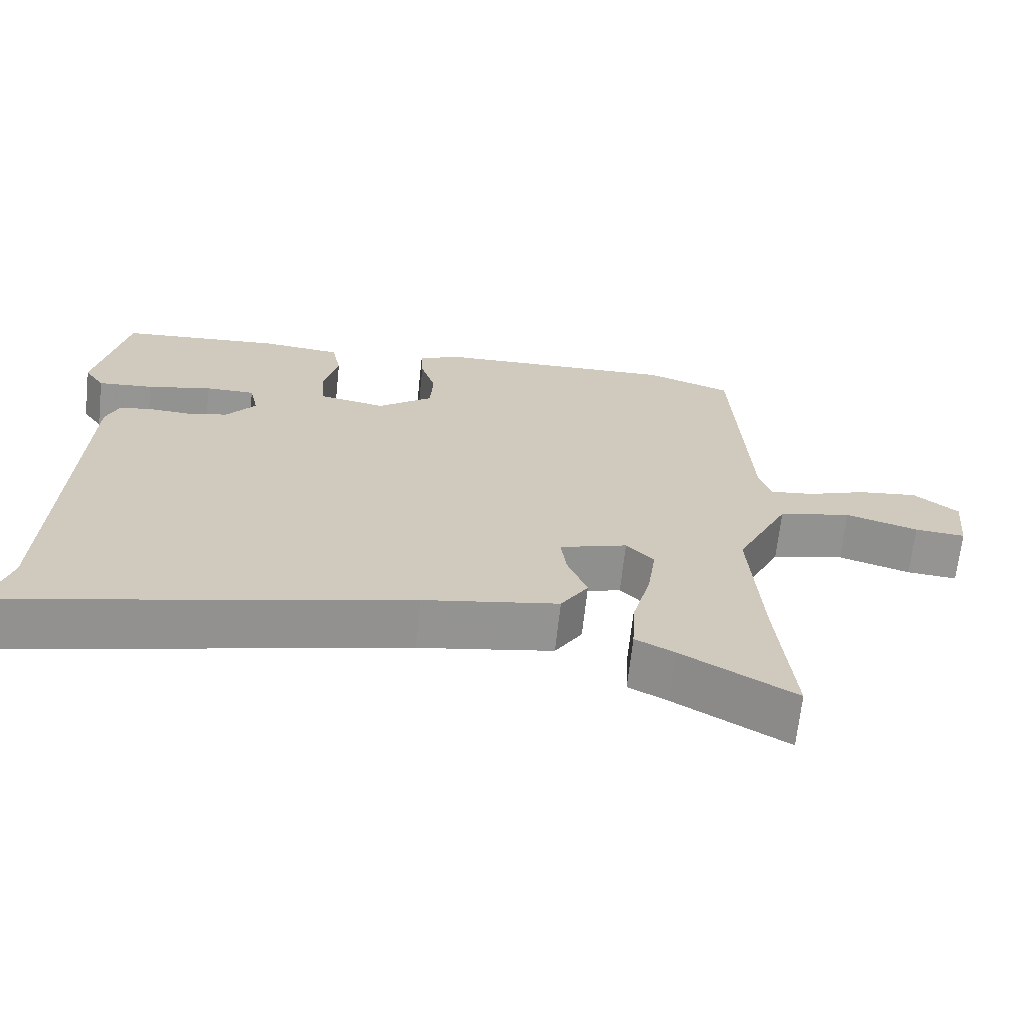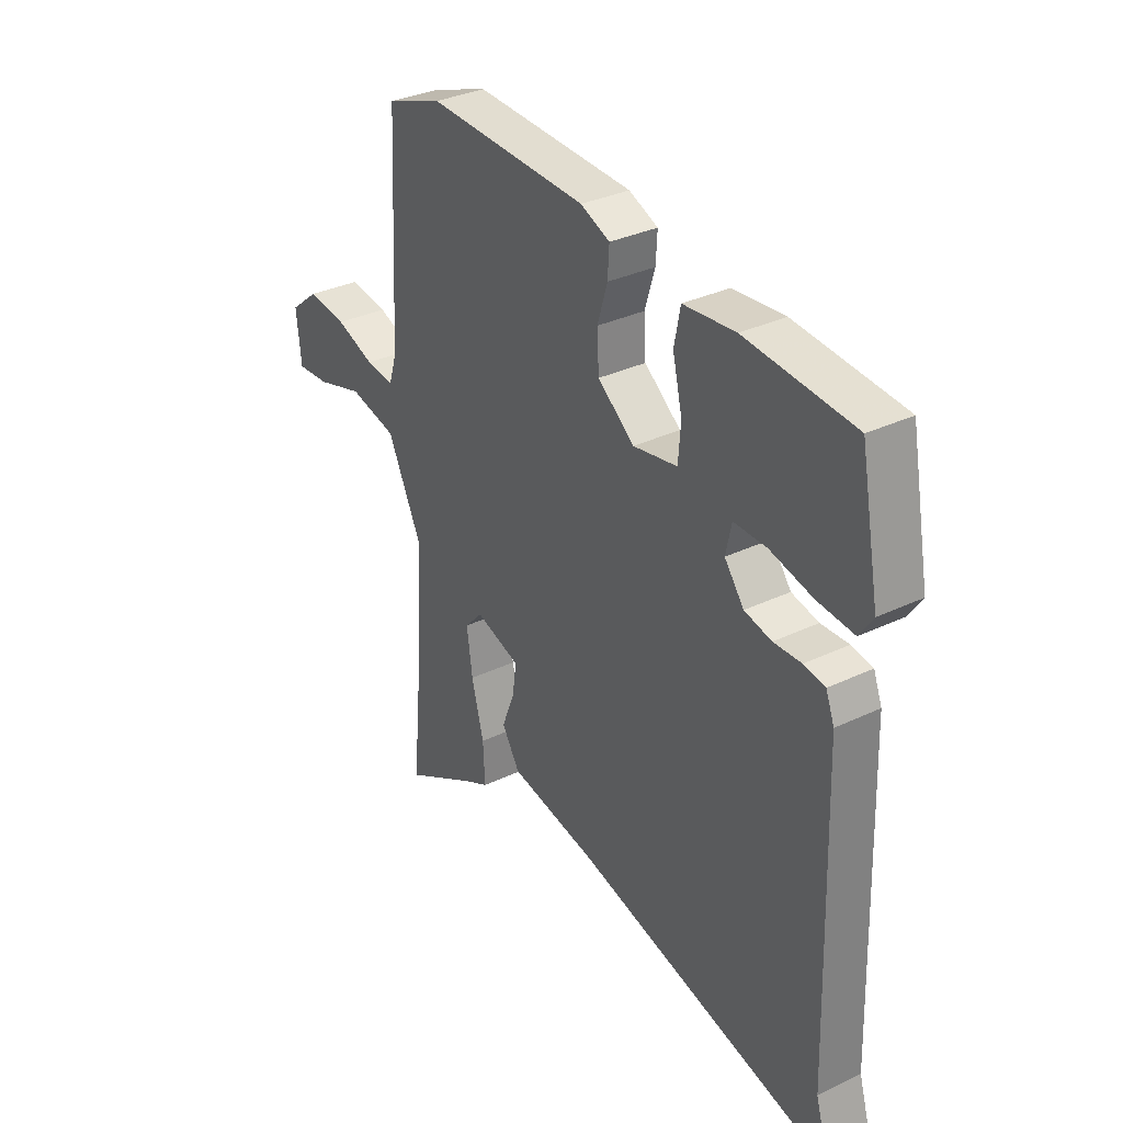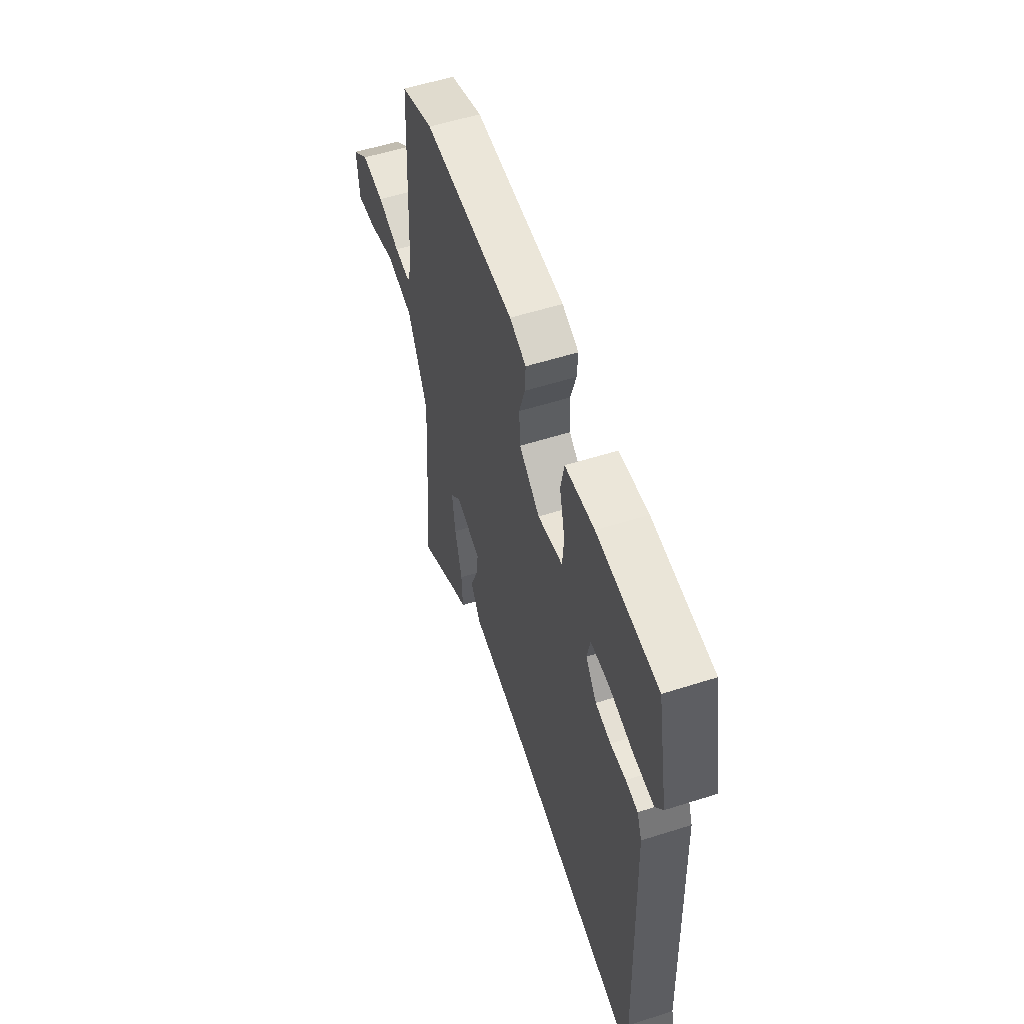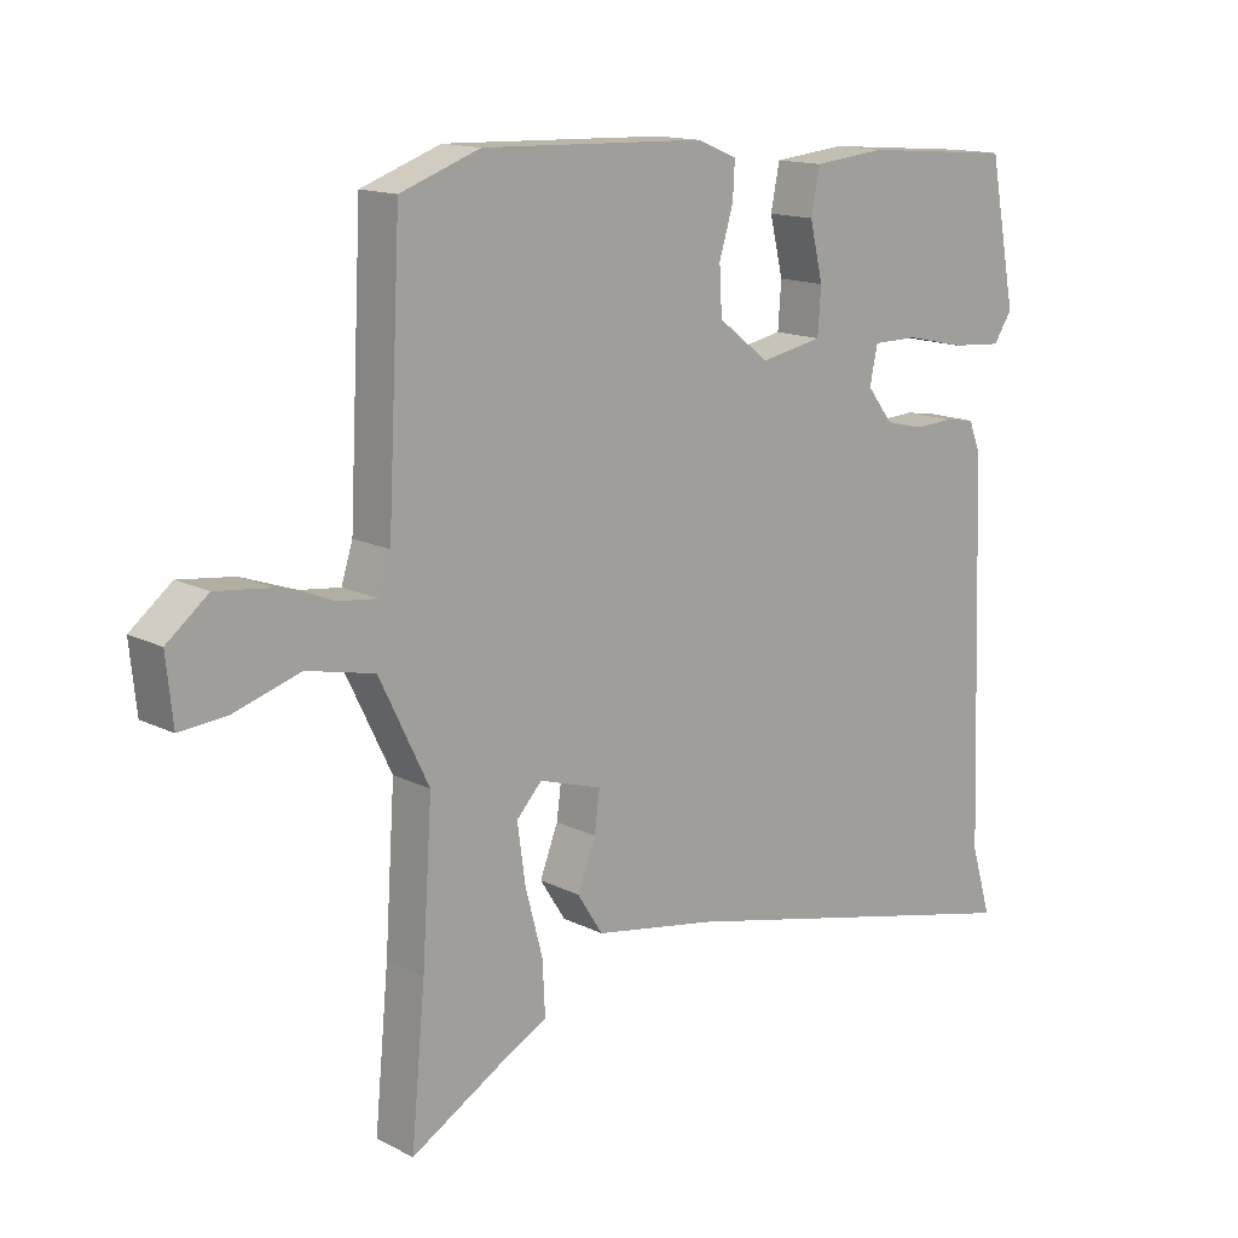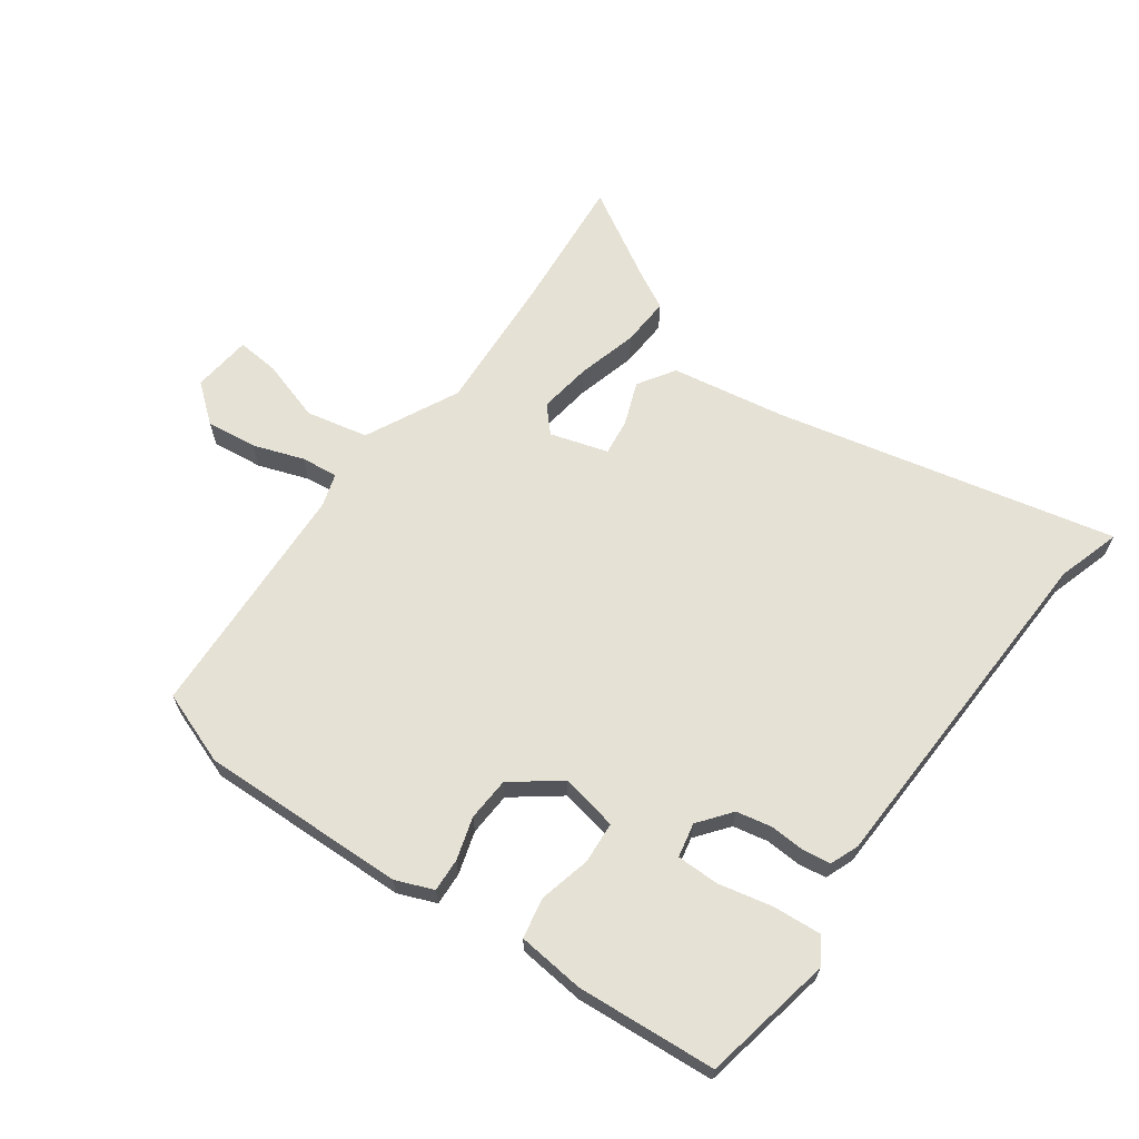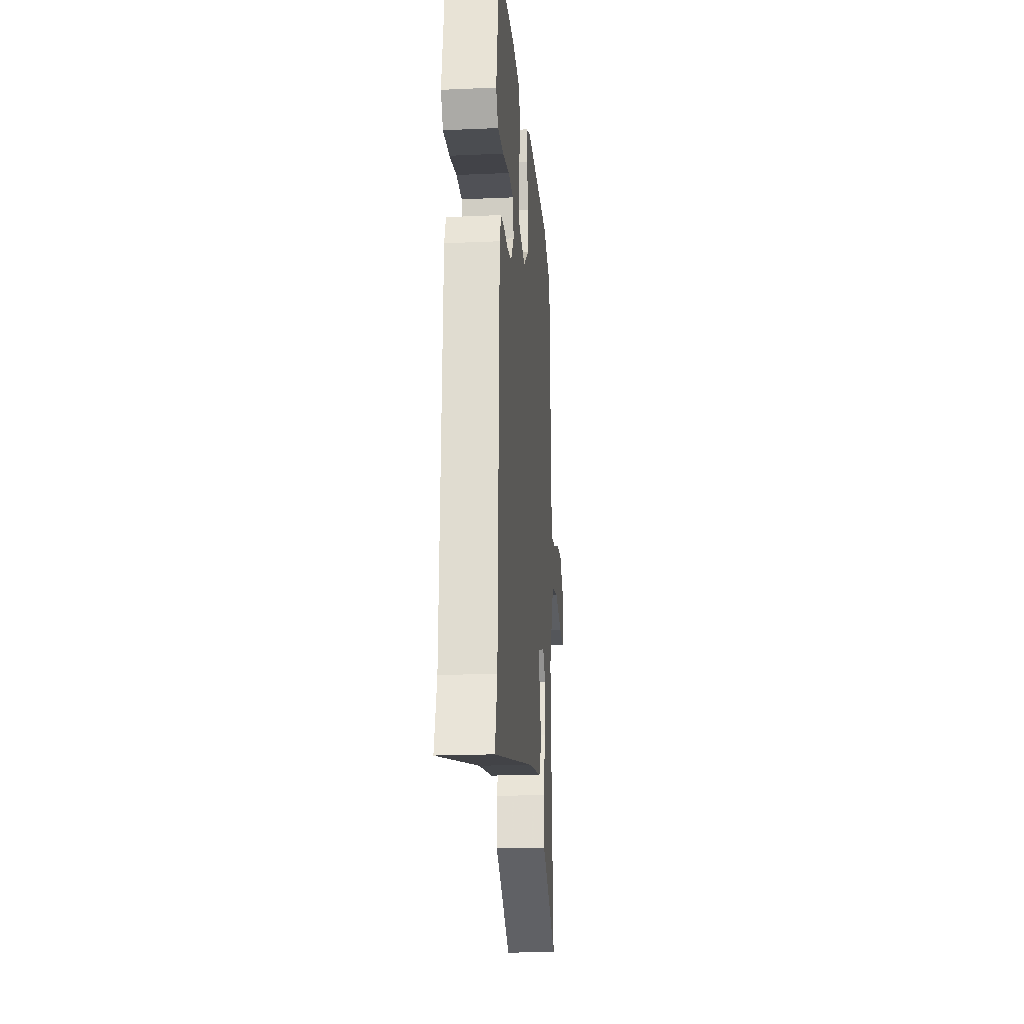
<metadata>
{"format":"obj","ext":"obj","renderer":"f3d","projection":"perspective","resolution":1024,"background":"white","views":[{"elev":-67.4,"azim":173.8,"up":"+Z"},{"elev":33.4,"azim":56.9,"up":"+Z"},{"elev":55.4,"azim":71.4,"up":"+Z"},{"elev":14.5,"azim":-42.5,"up":"+Z"},{"elev":64.9,"azim":36.0,"up":"+Y"},{"elev":-20.3,"azim":94.6,"up":"+Z"}]}
</metadata>
<code>
v -0.508 0.07 0.497
v -0.389 0.07 0.54
v -0.053 0.07 0.529
v 0.008 0.07 0.504
v 0.005 0.07 0.45
v -0.016 0.07 0.381
v -0.012 0.07 0.31
v 0.065 0.07 0.251
v 0.158 0.07 0.269
v 0.163 0.07 0.337
v 0.143 0.07 0.421
v 0.156 0.07 0.487
v 0.265 0.07 0.498
v 0.492 0.07 0.48
v 0.533 0.07 0.267
v 0.505 0.07 0.225
v 0.428 0.07 0.231
v 0.339 0.07 0.251
v 0.27 0.07 0.251
v 0.258 0.07 0.195
v 0.299 0.07 0.142
v 0.356 0.07 0.13
v 0.414 0.07 0.133
v 0.459 0.07 0.126
v 0.477 0.07 0.08
v 0.497 0.07 -0.489
v 0.528 0.07 -0.593
v -0.025 0.07 -0.466
v -0.211 0.07 -0.434
v -0.249 0.07 -0.374
v -0.222 0.07 -0.304
v -0.214 0.07 -0.244
v -0.308 0.07 -0.215
v -0.346 0.07 -0.256
v -0.334 0.07 -0.342
v -0.308 0.07 -0.441
v -0.304 0.07 -0.521
v -0.358 0.07 -0.549
v -0.513 0.07 -0.639
v -0.492 0.07 -0.416
v -0.477 0.07 -0.188
v -0.551 0.07 -0.036
v -0.652 0.07 -0.014
v -0.752 0.07 -0.045
v -0.822 0.07 -0.051
v -0.832 0.07 0.046
v -0.77 0.07 0.096
v -0.687 0.07 0.086
v -0.605 0.07 0.057
v -0.545 0.07 0.05
v -0.528 0.07 0.104
v -0.508 0 0.497
v -0.389 0 0.54
v -0.053 0 0.529
v 0.008 0 0.504
v 0.005 0 0.45
v -0.016 0 0.381
v -0.012 0 0.31
v 0.065 0 0.251
v 0.158 0 0.269
v 0.163 0 0.337
v 0.143 0 0.421
v 0.156 0 0.487
v 0.265 0 0.498
v 0.492 0 0.48
v 0.533 0 0.267
v 0.505 0 0.225
v 0.428 0 0.231
v 0.339 0 0.251
v 0.27 0 0.251
v 0.258 0 0.195
v 0.299 0 0.142
v 0.356 0 0.13
v 0.414 0 0.133
v 0.459 0 0.126
v 0.477 0 0.08
v 0.497 0 -0.489
v 0.528 0 -0.593
v -0.025 0 -0.466
v -0.211 0 -0.434
v -0.249 0 -0.374
v -0.222 0 -0.304
v -0.214 0 -0.244
v -0.308 0 -0.215
v -0.346 0 -0.256
v -0.334 0 -0.342
v -0.308 0 -0.441
v -0.304 0 -0.521
v -0.358 0 -0.549
v -0.513 0 -0.639
v -0.492 0 -0.416
v -0.477 0 -0.188
v -0.551 0 -0.036
v -0.652 0 -0.014
v -0.752 0 -0.045
v -0.822 0 -0.051
v -0.832 0 0.046
v -0.77 0 0.096
v -0.687 0 0.086
v -0.605 0 0.057
v -0.545 0 0.05
v -0.528 0 0.104
f 47 48 49
f 46 47 49
f 45 46 49
f 44 45 49
f 43 44 49
f 42 43 49 50
f 41 42 50 51
f 38 39 40
f 38 40 41
f 37 38 41
f 36 37 41
f 35 36 41
f 41 51 1
f 35 41 1
f 34 35 1
f 28 29 30 31
f 28 31 32
f 27 28 32
f 26 27 32
f 25 26 32
f 24 25 32
f 23 24 32
f 22 23 32
f 21 22 32 33
f 16 17 18
f 15 16 18
f 14 15 18
f 13 14 18
f 12 13 18
f 11 12 18
f 10 11 18
f 9 10 18 19
f 8 9 19 20
f 4 5 6
f 3 4 6
f 2 3 6
f 1 2 6
f 34 1 6
f 33 34 6
f 8 20 21 33
f 7 8 33
f 6 7 33
f 100 99 98
f 100 98 97
f 100 97 96
f 100 96 95
f 100 95 94
f 101 100 94 93
f 102 101 93 92
f 91 90 89
f 92 91 89
f 92 89 88
f 92 88 87
f 92 87 86
f 52 102 92
f 52 92 86
f 52 86 85
f 82 81 80 79
f 83 82 79
f 83 79 78
f 83 78 77
f 83 77 76
f 83 76 75
f 83 75 74
f 83 74 73
f 84 83 73 72
f 69 68 67
f 69 67 66
f 69 66 65
f 69 65 64
f 69 64 63
f 69 63 62
f 69 62 61
f 70 69 61 60
f 71 70 60 59
f 57 56 55
f 57 55 54
f 57 54 53
f 57 53 52
f 57 52 85
f 57 85 84
f 84 72 71 59
f 84 59 58
f 84 58 57
f 1 52 53 2
f 2 53 54 3
f 3 54 55 4
f 4 55 56 5
f 5 56 57 6
f 6 57 58 7
f 7 58 59 8
f 8 59 60 9
f 9 60 61 10
f 10 61 62 11
f 11 62 63 12
f 12 63 64 13
f 13 64 65 14
f 14 65 66 15
f 15 66 67 16
f 16 67 68 17
f 17 68 69 18
f 18 69 70 19
f 19 70 71 20
f 20 71 72 21
f 21 72 73 22
f 22 73 74 23
f 23 74 75 24
f 24 75 76 25
f 25 76 77 26
f 26 77 78 27
f 27 78 79 28
f 28 79 80 29
f 29 80 81 30
f 30 81 82 31
f 31 82 83 32
f 32 83 84 33
f 33 84 85 34
f 34 85 86 35
f 35 86 87 36
f 36 87 88 37
f 37 88 89 38
f 38 89 90 39
f 39 90 91 40
f 40 91 92 41
f 41 92 93 42
f 42 93 94 43
f 43 94 95 44
f 44 95 96 45
f 45 96 97 46
f 46 97 98 47
f 47 98 99 48
f 48 99 100 49
f 49 100 101 50
f 50 101 102 51
f 51 102 52 1

</code>
